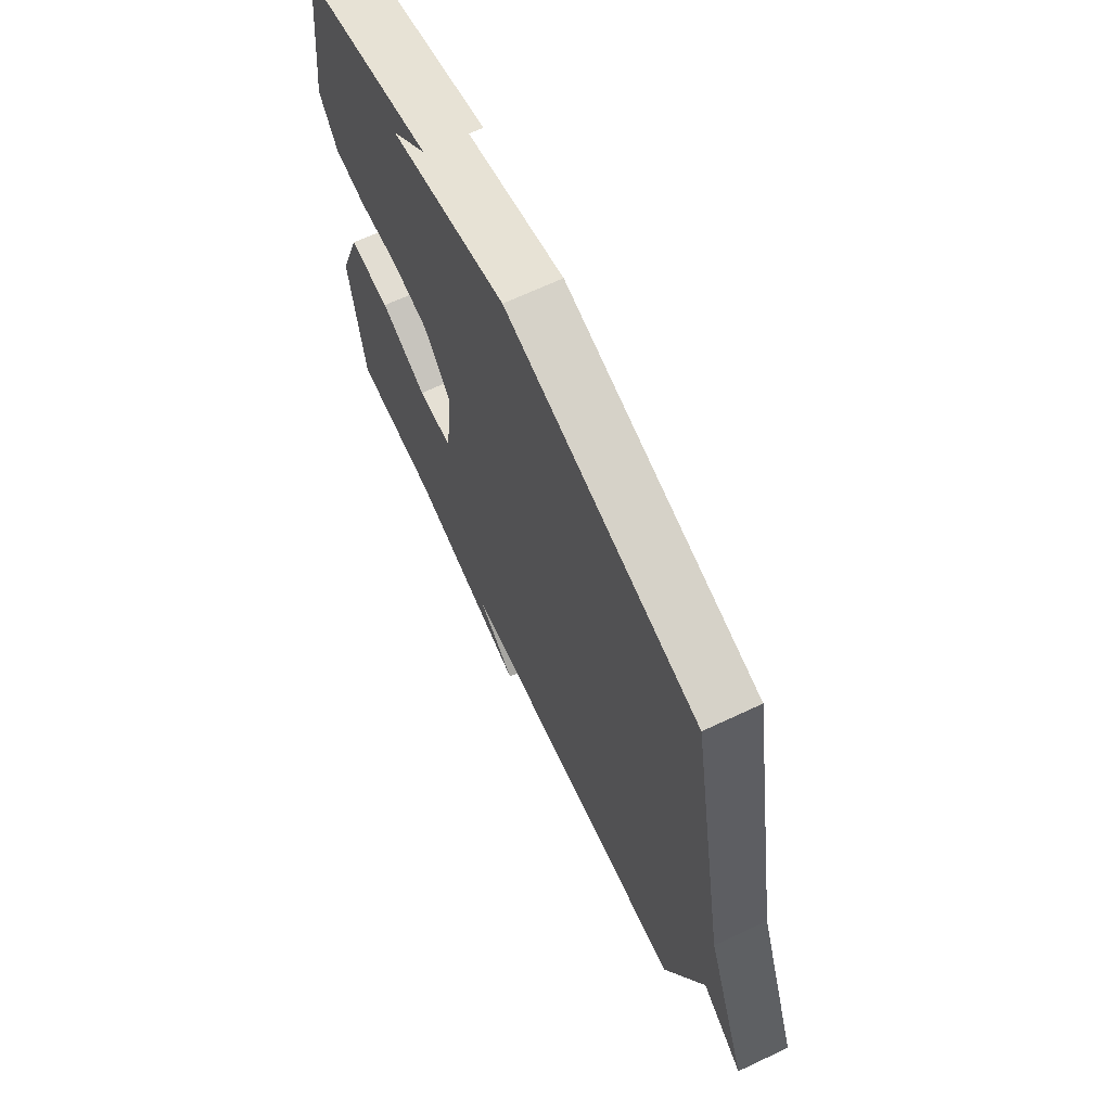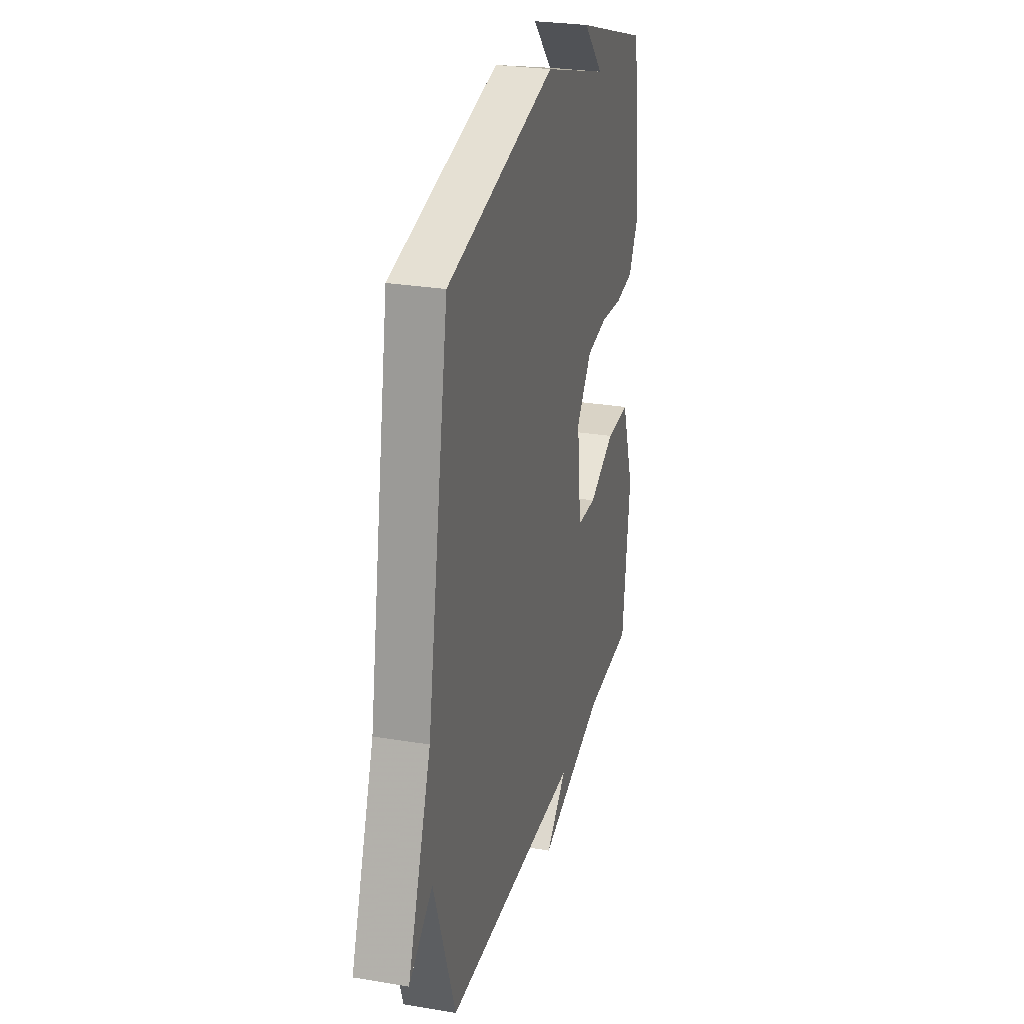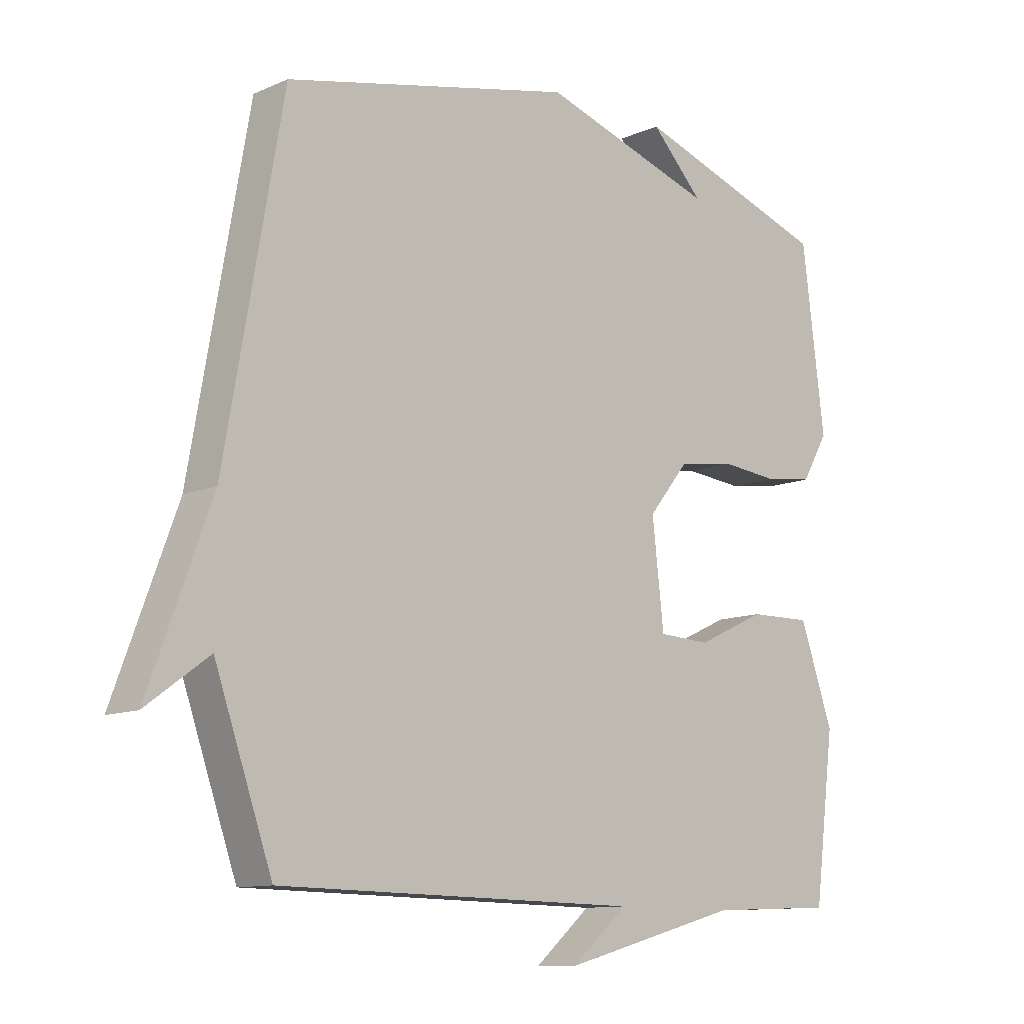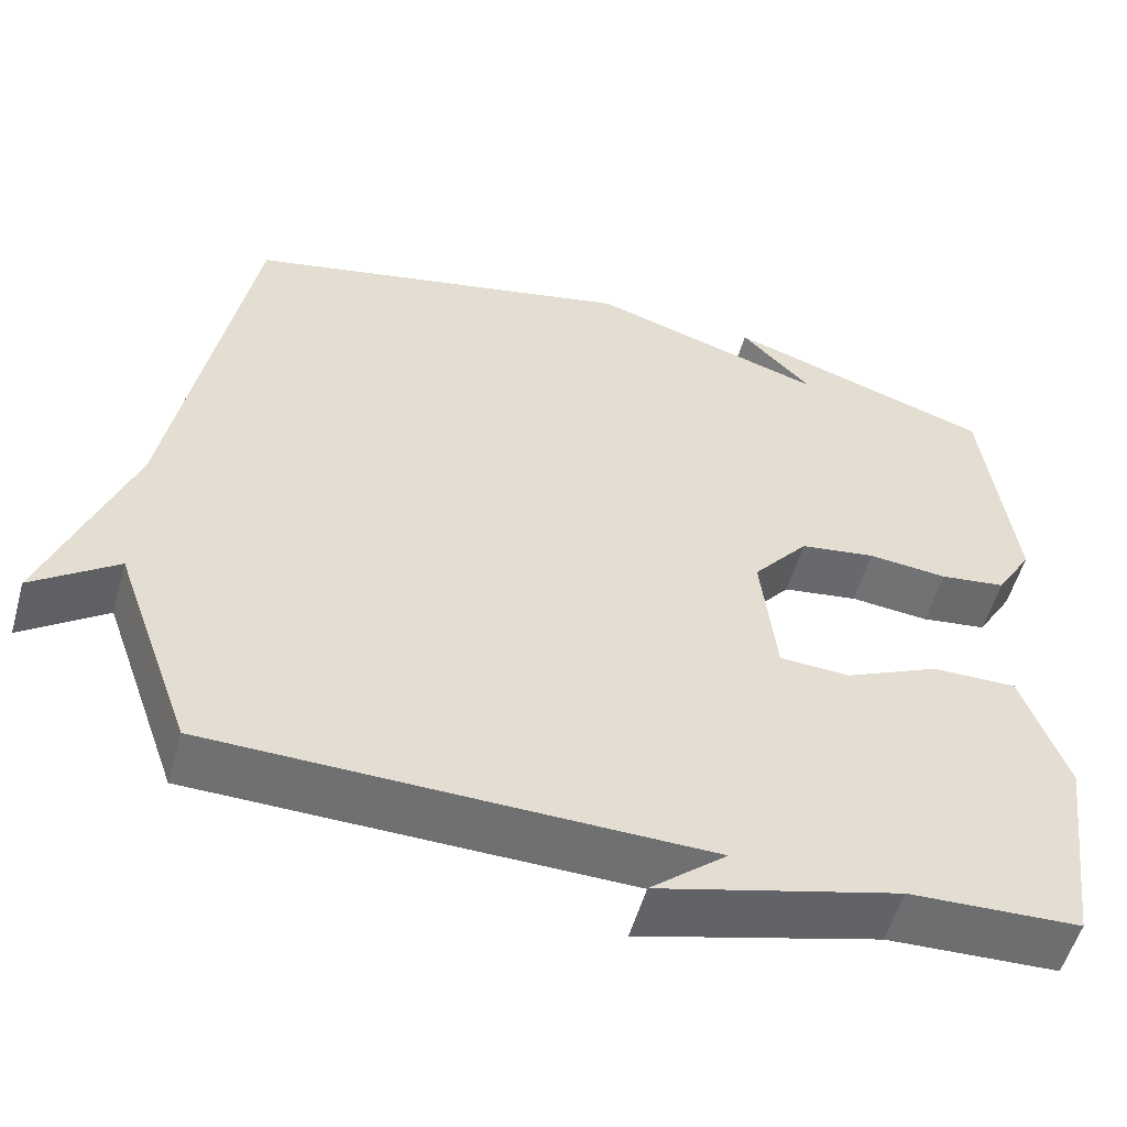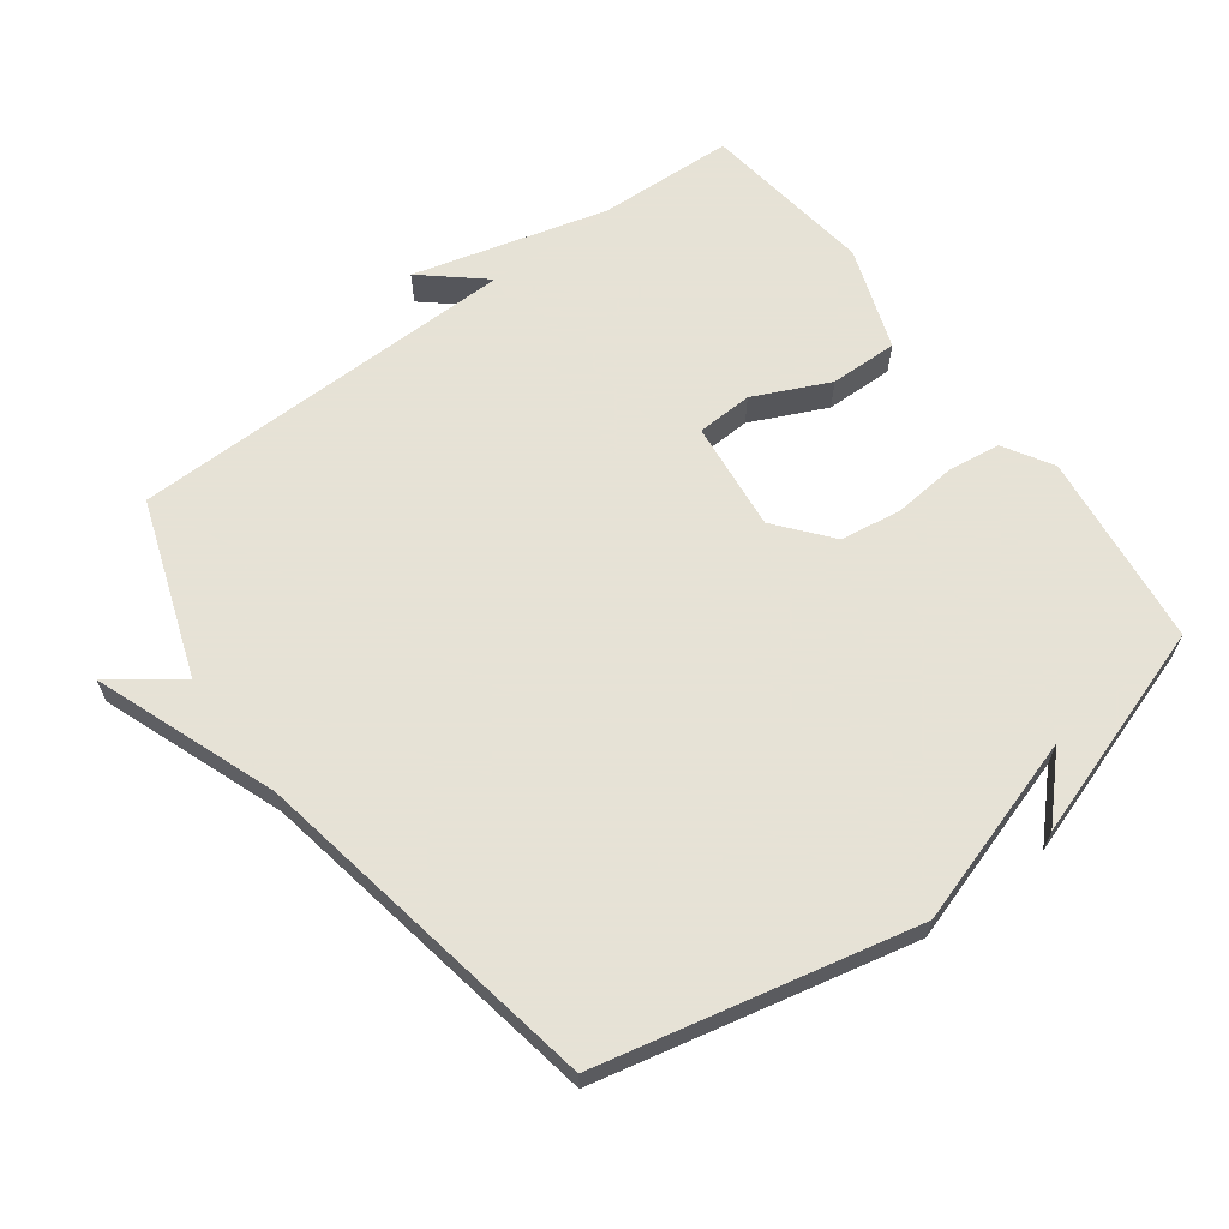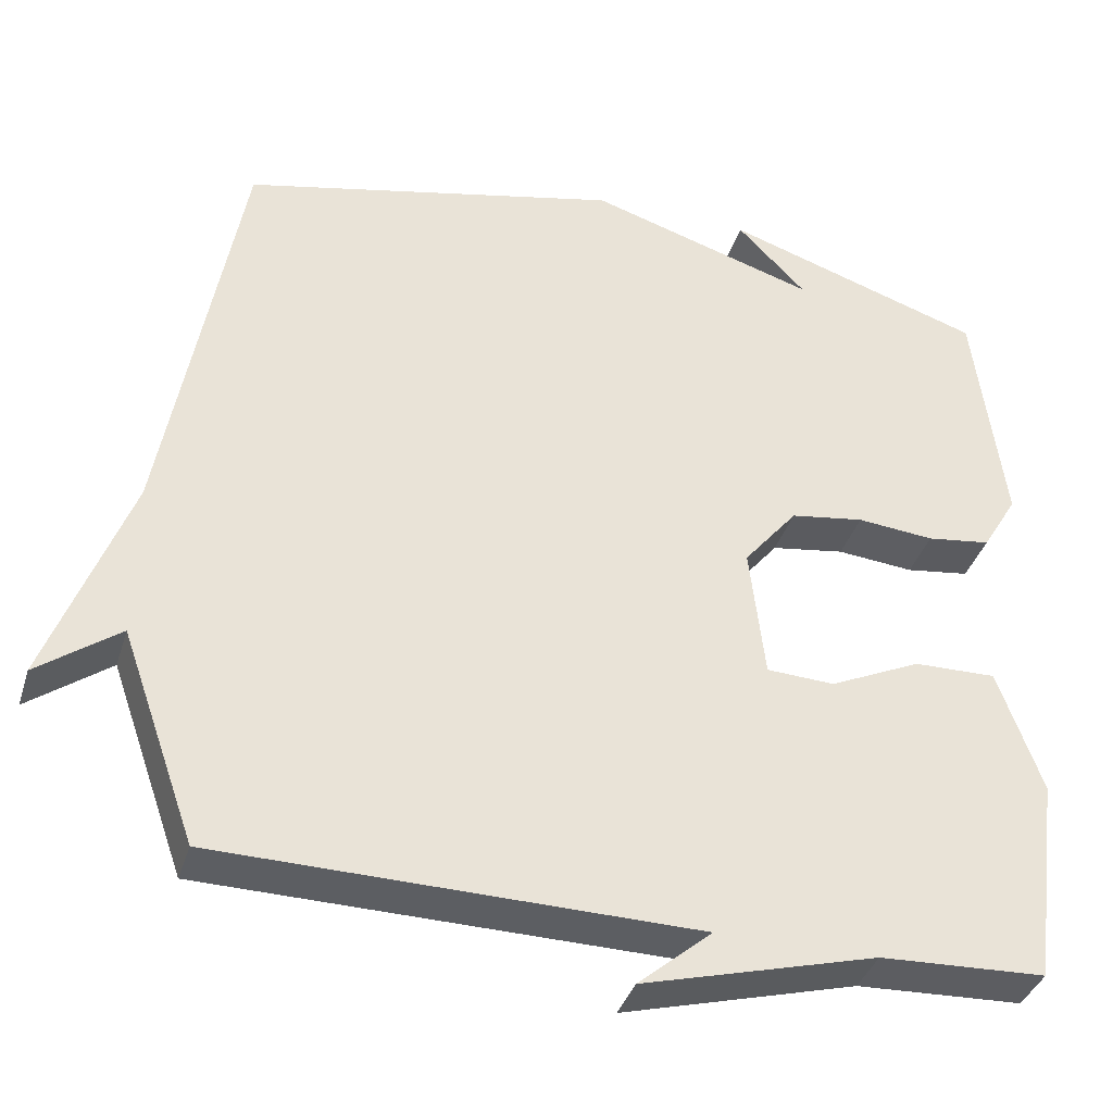
<metadata>
{"format":"obj","ext":"obj","renderer":"f3d","projection":"perspective","resolution":1024,"background":"white","views":[{"elev":67.5,"azim":-115.2,"up":"+Z"},{"elev":27.3,"azim":-75.4,"up":"+Z"},{"elev":-11.2,"azim":-43.5,"up":"+Z"},{"elev":-54.6,"azim":-15.7,"up":"+Z"},{"elev":63.8,"azim":-36.7,"up":"+Y"},{"elev":-37.5,"azim":-16.6,"up":"+Z"}]}
</metadata>
<code>
v -0.5 0.07 0.5
v -0.025 0.07 0.607
v 0.261 0.07 0.518
v 0.175 0.07 0.607
v 0.5 0.07 0.5
v 0.537 0.07 0.206
v 0.493 0.07 0.132
v 0.413 0.07 0.121
v 0.317 0.07 0.13
v 0.225 0.07 0.116
v 0.158 0.07 0.034
v 0.177 0.07 -0.133
v 0.262 0.07 -0.137
v 0.376 0.07 -0.084
v 0.479 0.07 -0.082
v 0.534 0.07 -0.238
v 0.5 0.07 -0.5
v 0.293 0.07 -0.509
v 0.001 0.07 -0.588
v 0.093 0.07 -0.509
v -0.5 0.07 -0.5
v -0.594 0.07 -0.234
v -0.696 0.07 -0.309
v -0.594 0.07 -0.034
v -0.5 0 0.5
v -0.025 0 0.607
v 0.261 0 0.518
v 0.175 0 0.607
v 0.5 0 0.5
v 0.537 0 0.206
v 0.493 0 0.132
v 0.413 0 0.121
v 0.317 0 0.13
v 0.225 0 0.116
v 0.158 0 0.034
v 0.177 0 -0.133
v 0.262 0 -0.137
v 0.376 0 -0.084
v 0.479 0 -0.082
v 0.534 0 -0.238
v 0.5 0 -0.5
v 0.293 0 -0.509
v 0.001 0 -0.588
v 0.093 0 -0.509
v -0.5 0 -0.5
v -0.594 0 -0.234
v -0.696 0 -0.309
v -0.594 0 -0.034
f 22 23 24
f 24 1 2
f 22 24 2
f 21 22 2
f 20 21 2
f 18 19 20
f 17 18 20
f 16 17 20
f 15 16 20
f 14 15 20
f 13 14 20
f 12 13 20
f 11 12 20 2
f 10 11 2 3
f 9 10 3
f 8 9 3
f 7 8 3
f 6 7 3
f 5 6 3
f 3 4 5
f 48 47 46
f 26 25 48
f 26 48 46
f 26 46 45
f 26 45 44
f 44 43 42
f 44 42 41
f 44 41 40
f 44 40 39
f 44 39 38
f 44 38 37
f 44 37 36
f 26 44 36 35
f 27 26 35 34
f 27 34 33
f 27 33 32
f 27 32 31
f 27 31 30
f 27 30 29
f 29 28 27
f 1 25 26 2
f 2 26 27 3
f 3 27 28 4
f 4 28 29 5
f 5 29 30 6
f 6 30 31 7
f 7 31 32 8
f 8 32 33 9
f 9 33 34 10
f 10 34 35 11
f 11 35 36 12
f 12 36 37 13
f 13 37 38 14
f 14 38 39 15
f 15 39 40 16
f 16 40 41 17
f 17 41 42 18
f 18 42 43 19
f 19 43 44 20
f 20 44 45 21
f 21 45 46 22
f 22 46 47 23
f 23 47 48 24
f 24 48 25 1

</code>
